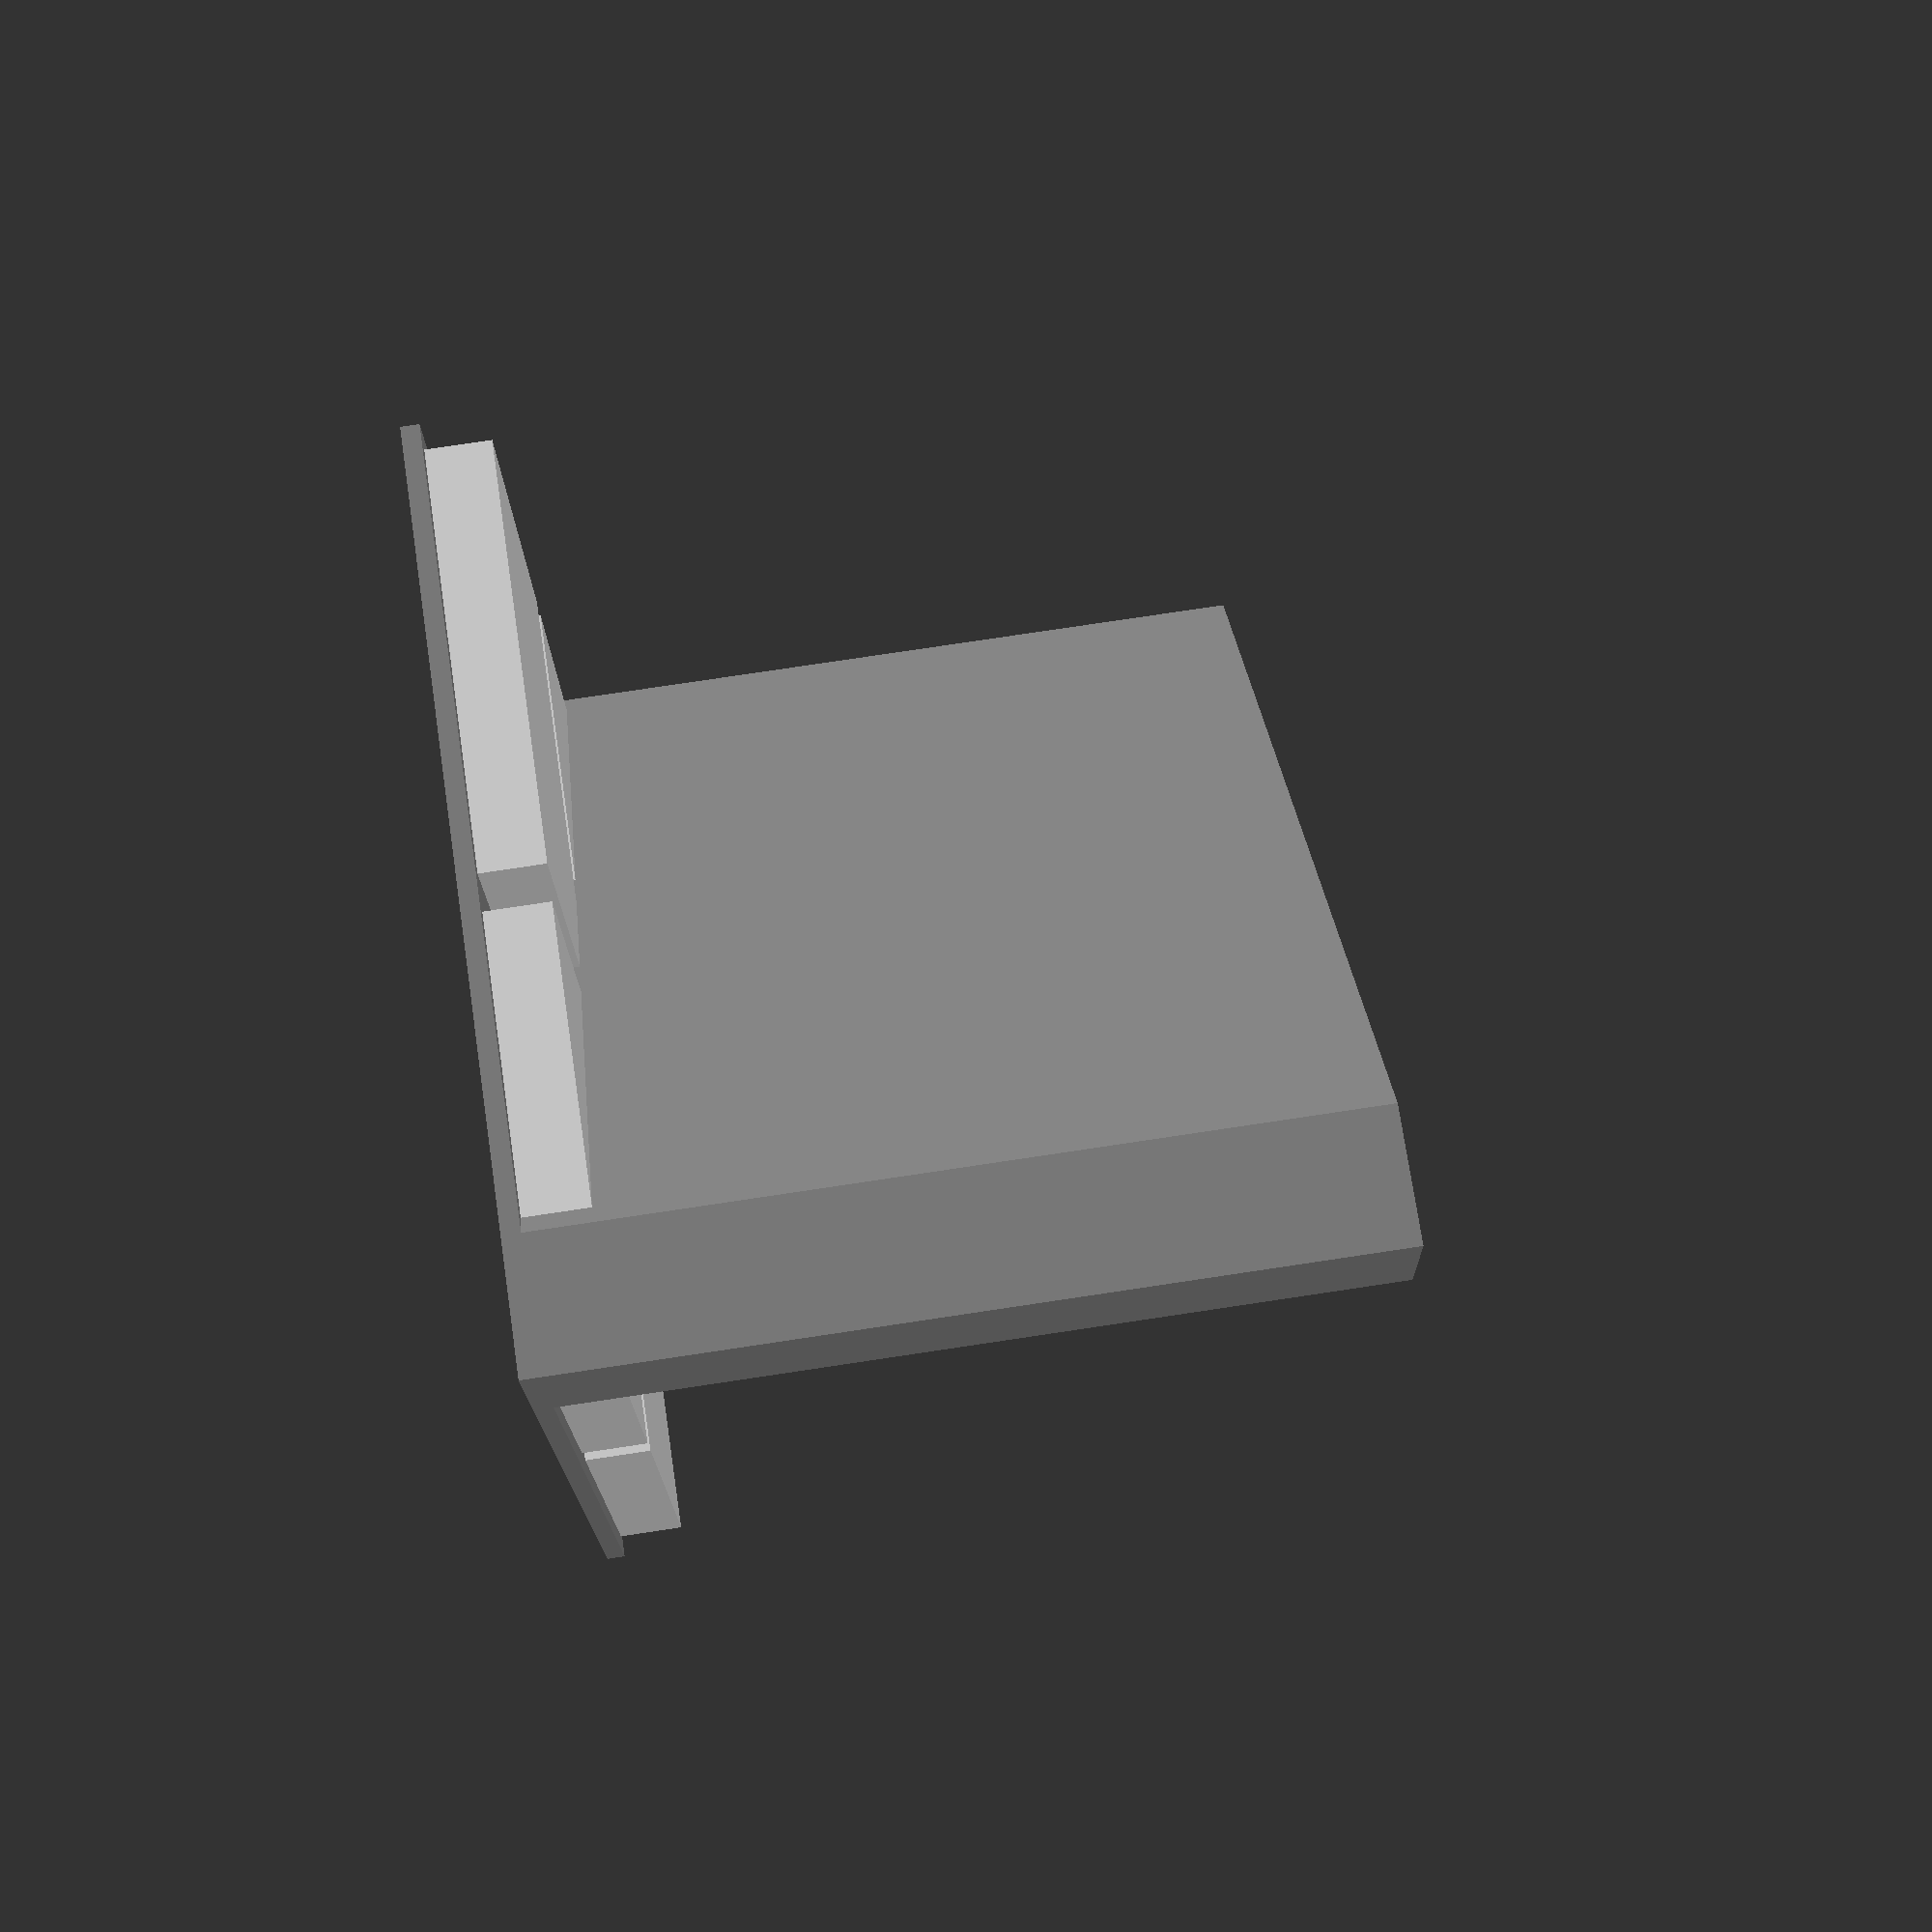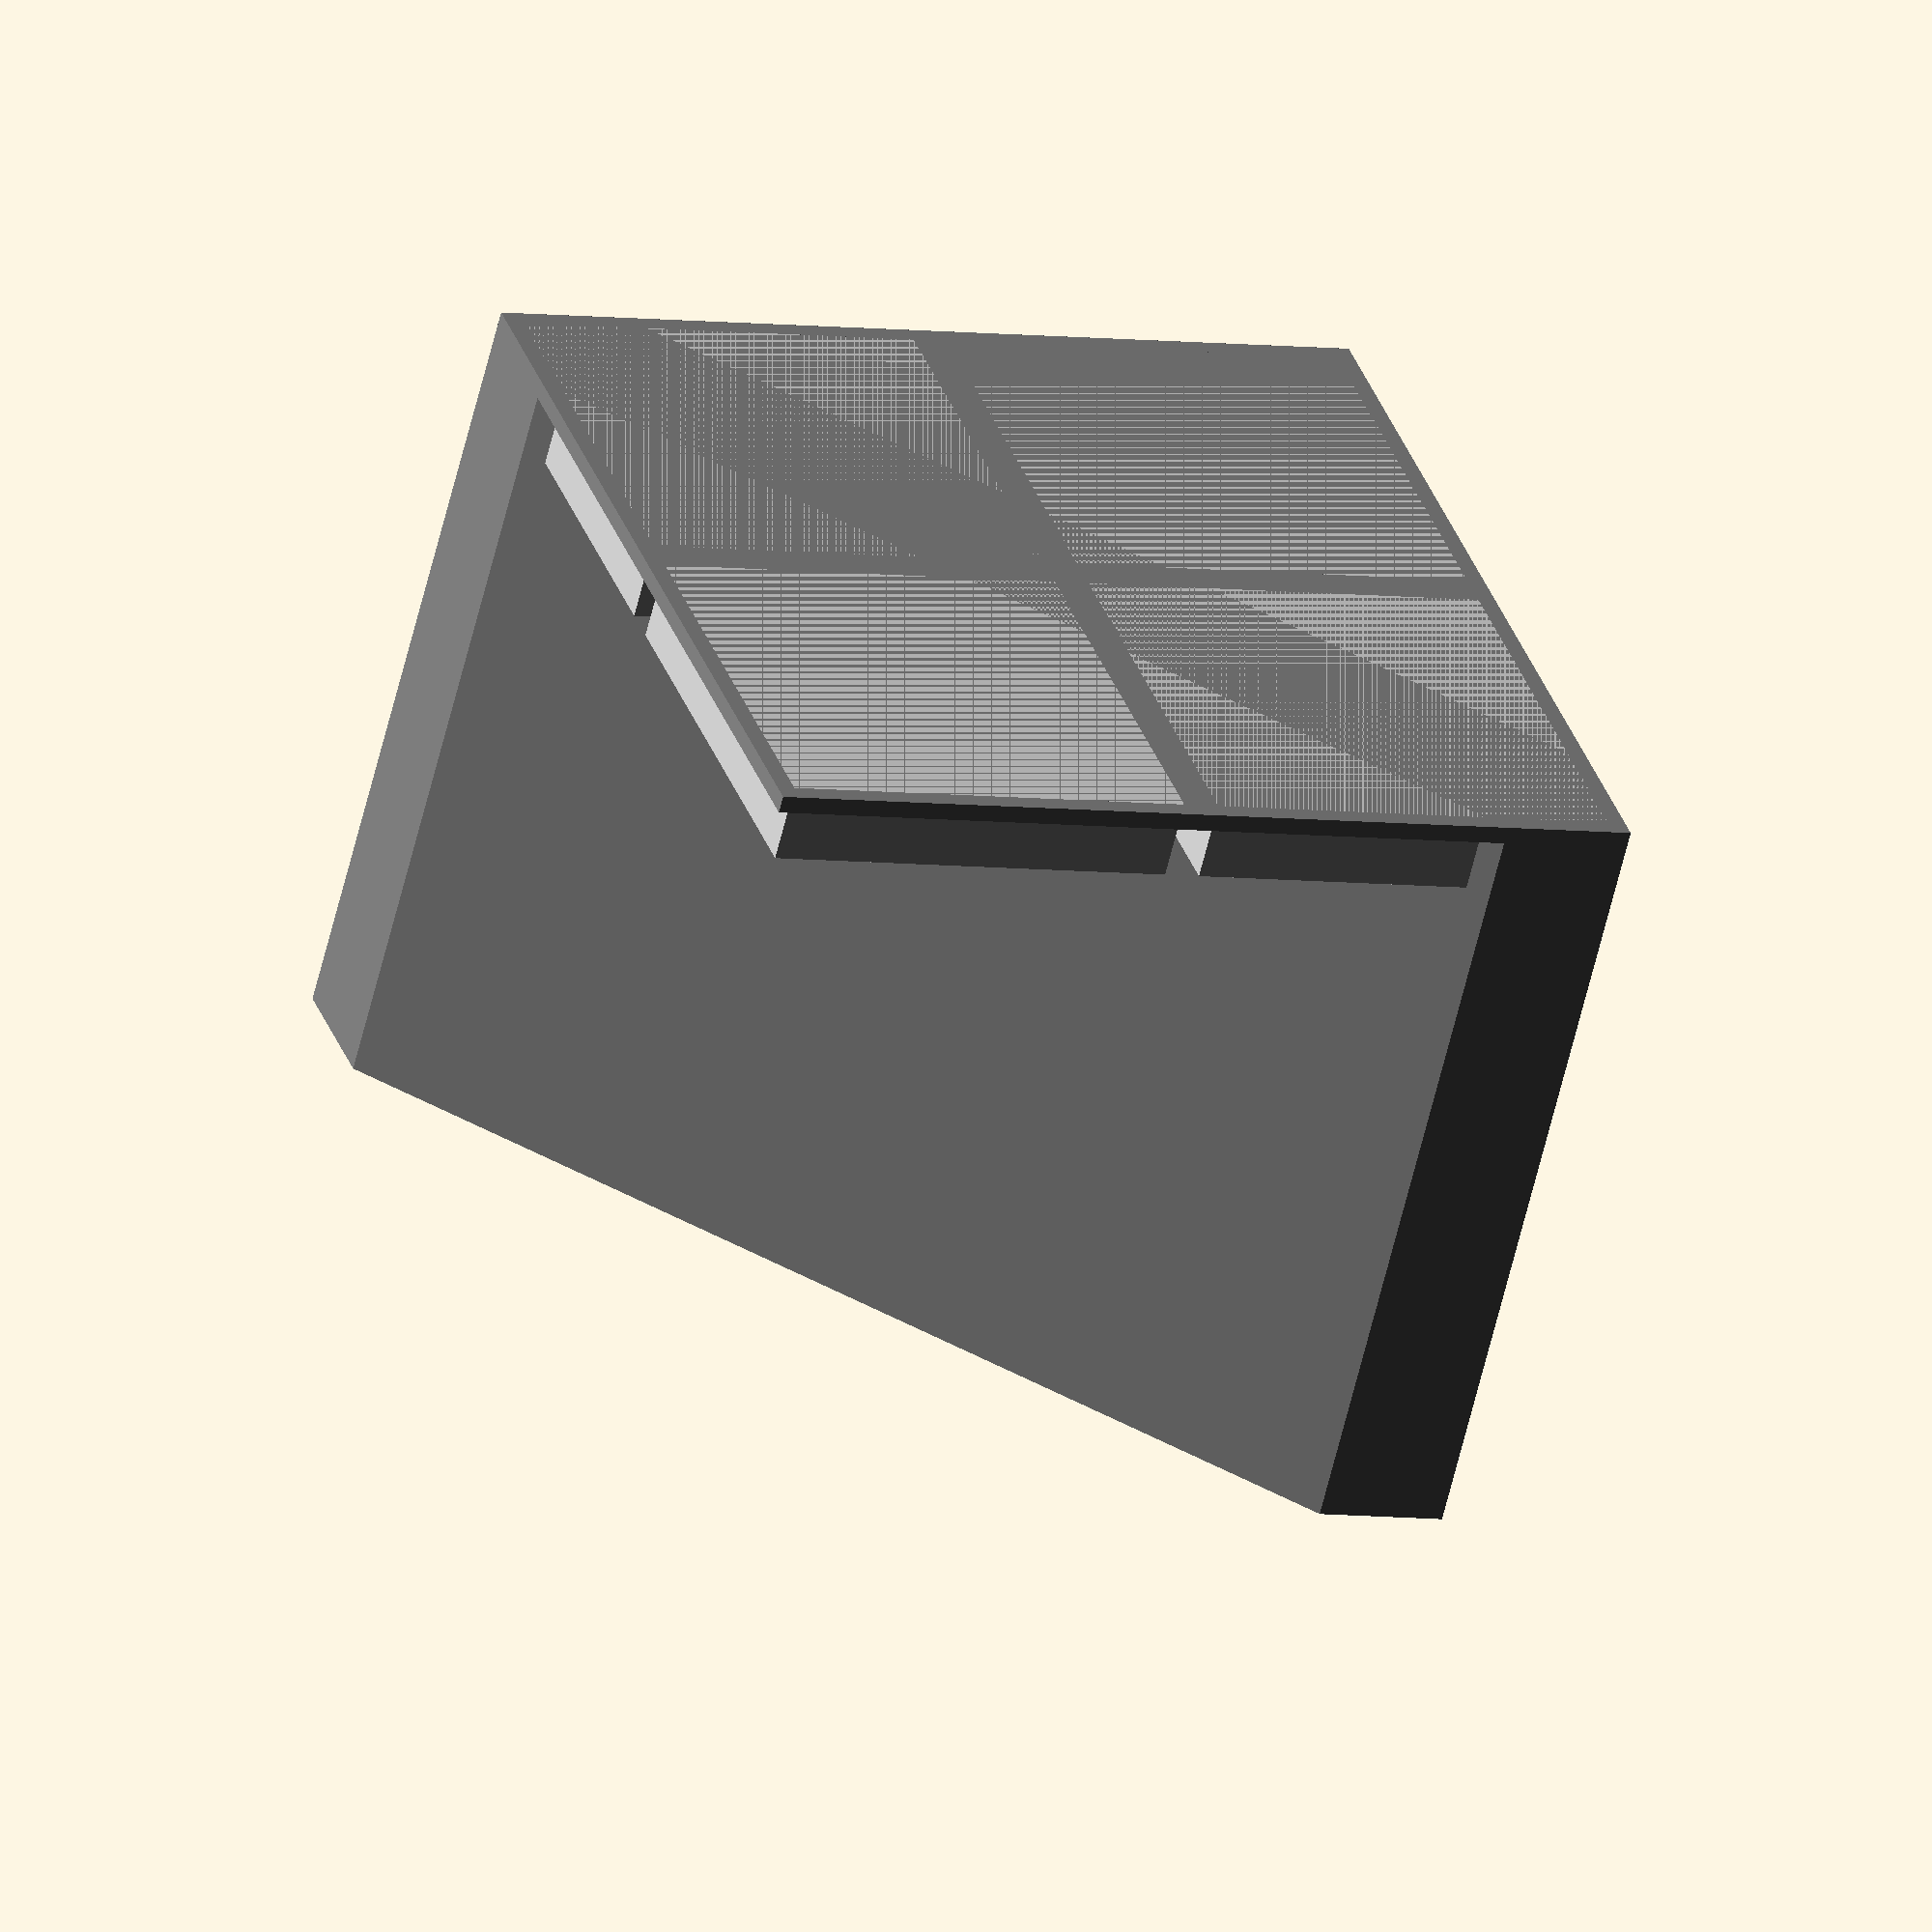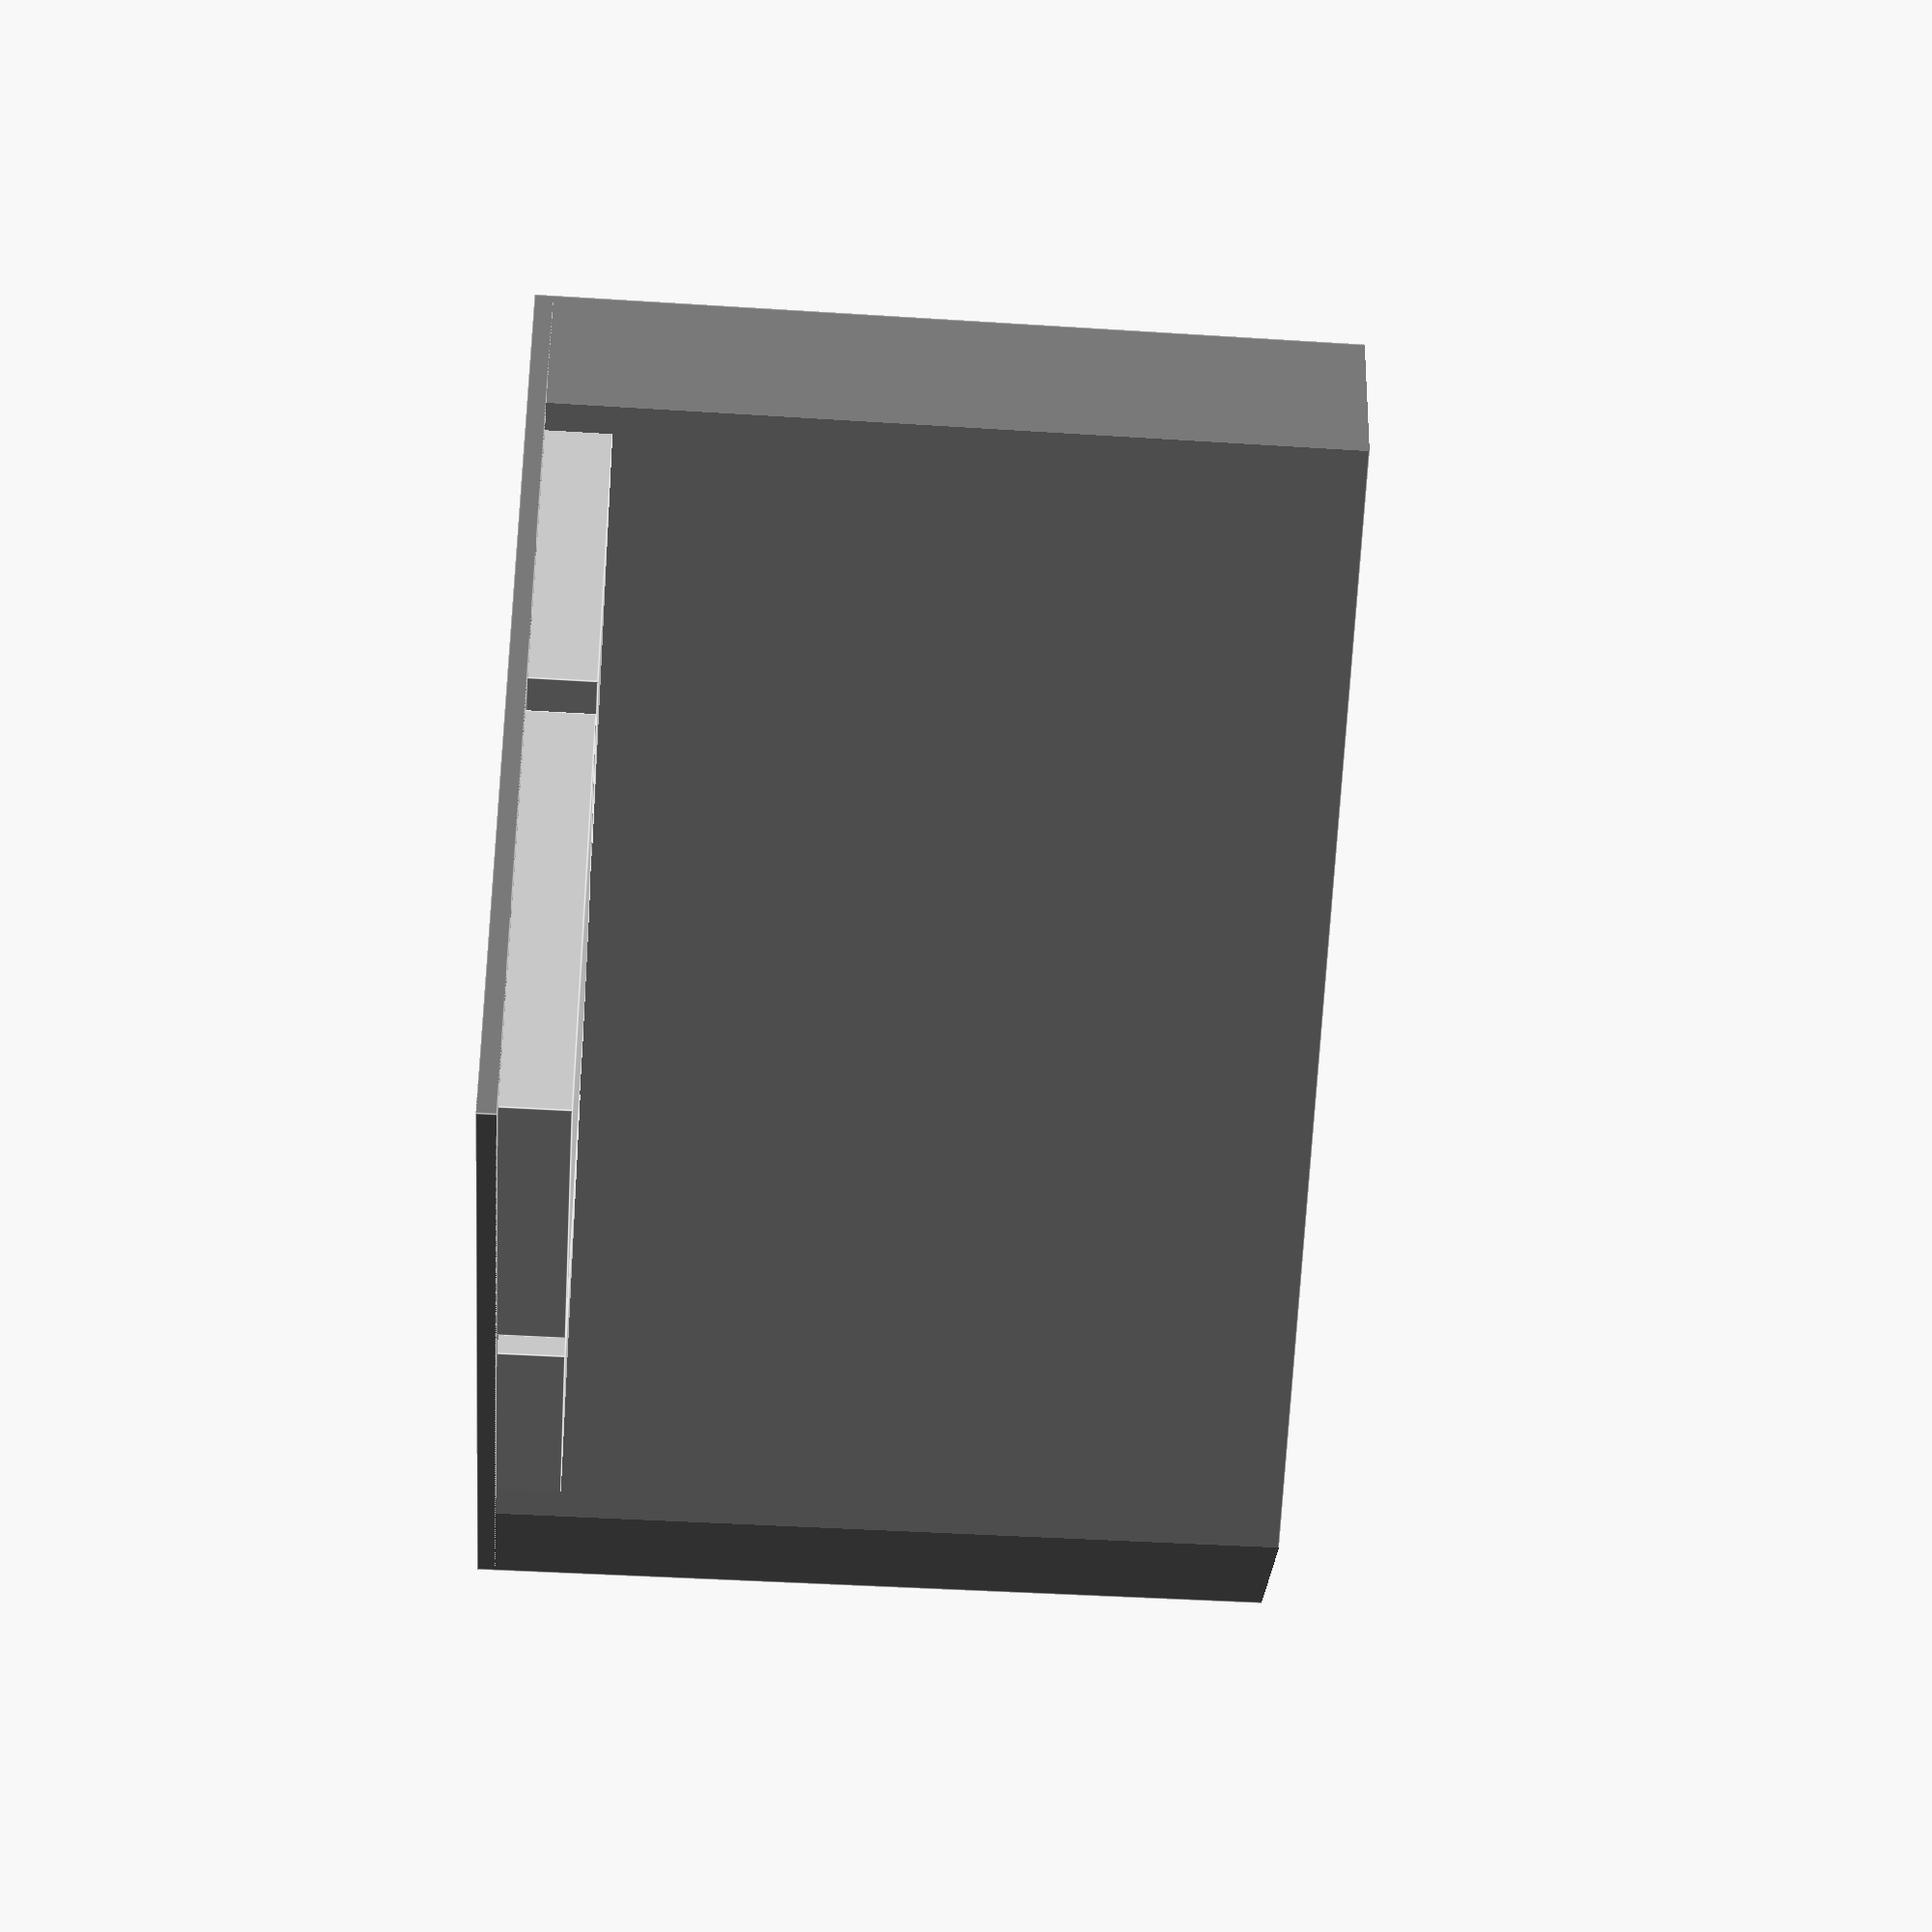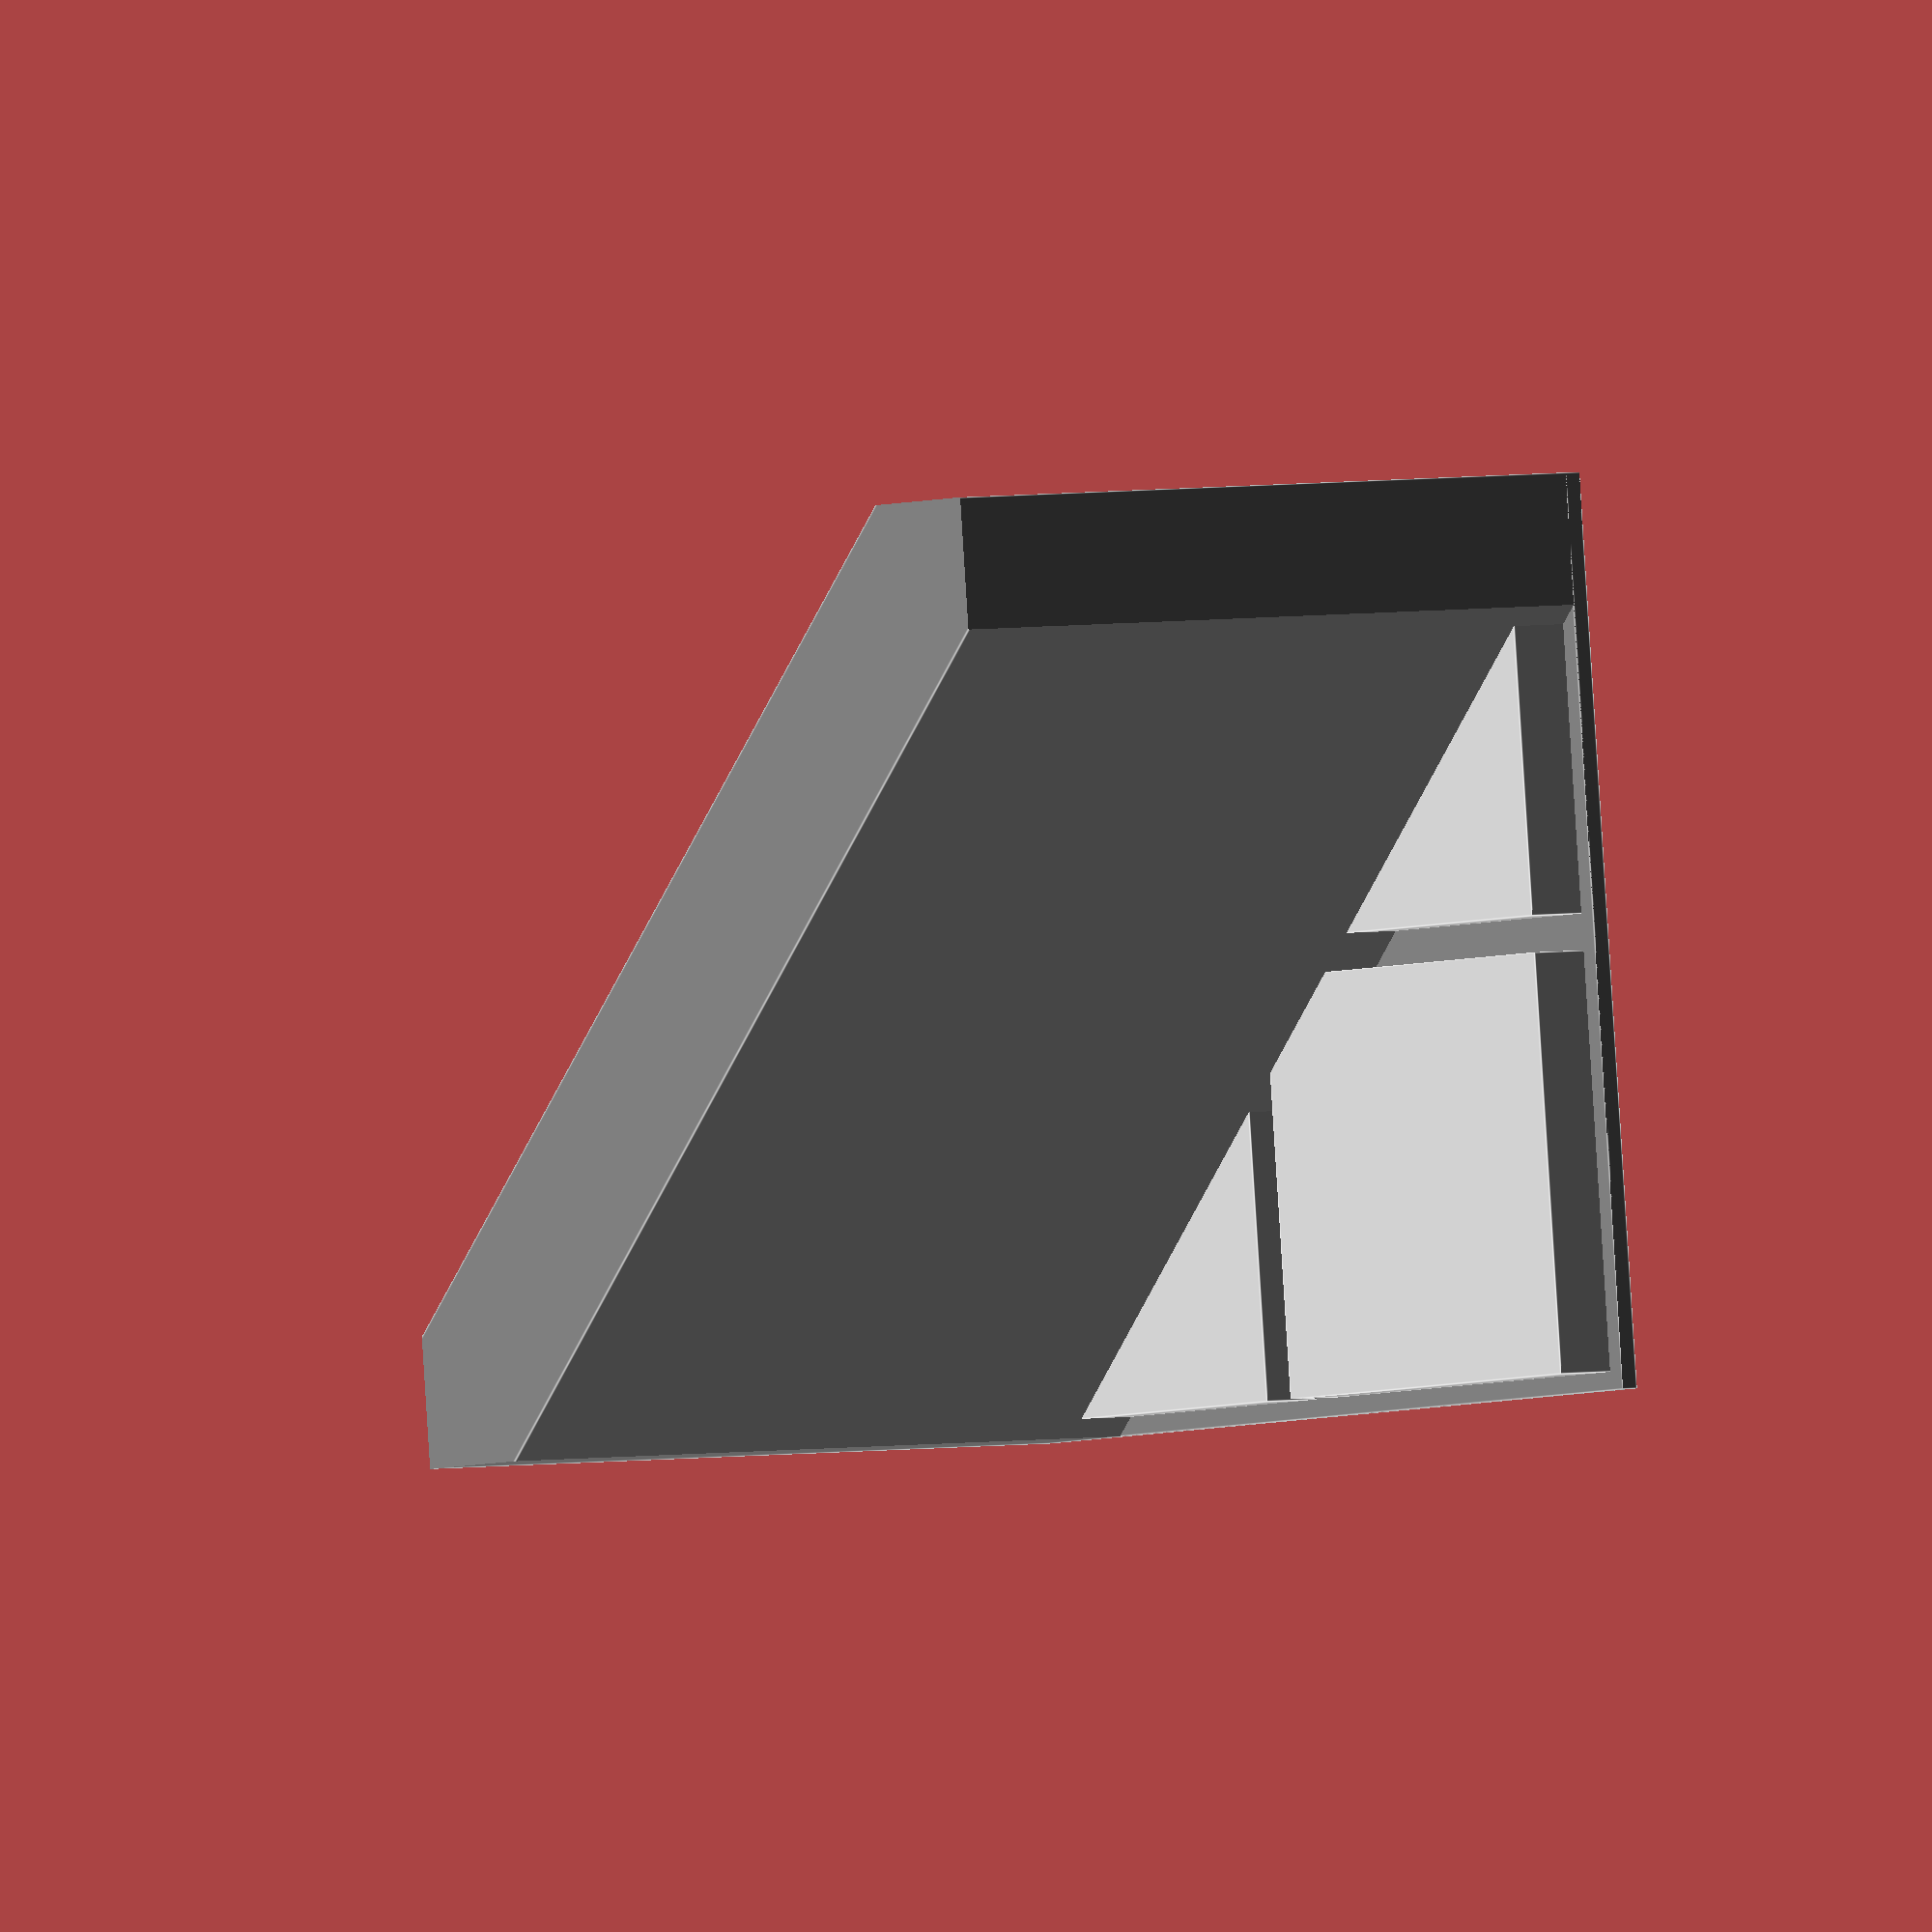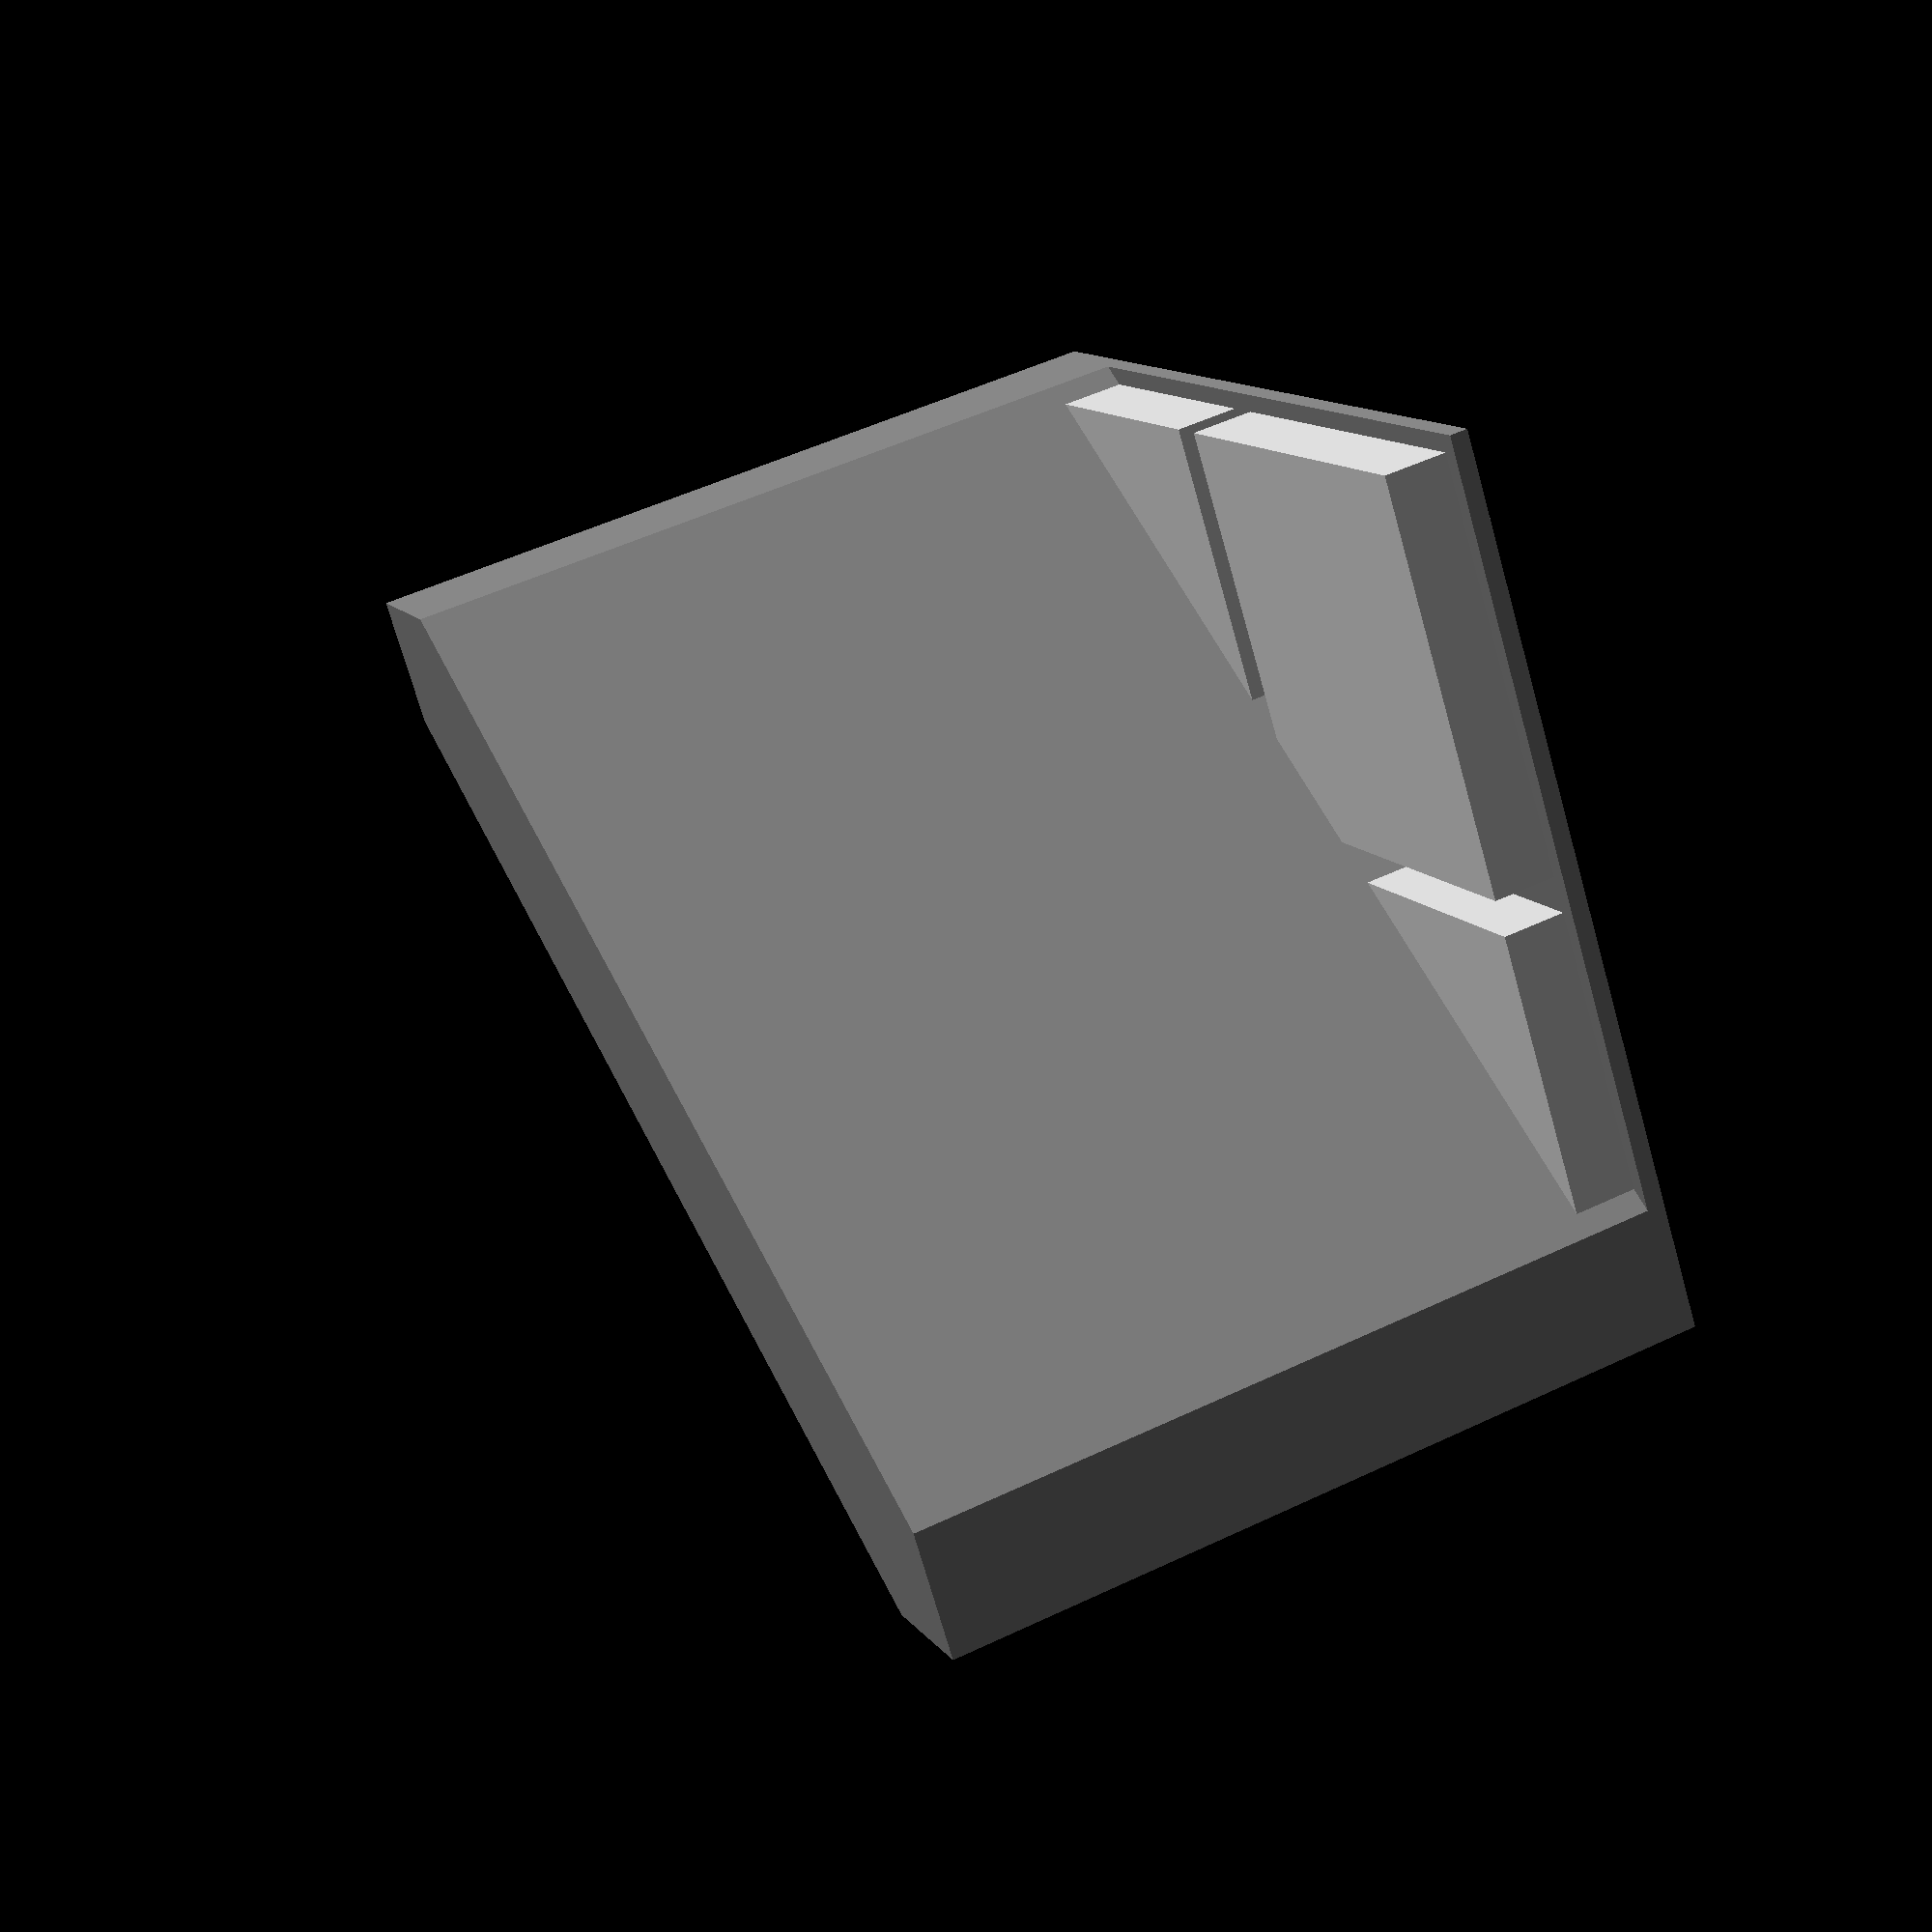
<openscad>
_basis = 25;

module diagonal_square(x=2, h=2, base=false) {
    base_buffer = base ? 6 : 0;
    translate([0,0,base_buffer]) color("LightGray") {
        for (i = [0:x-1]) {
            for (j = [0:x-1]) {
                translate([_basis*i+1,_basis*j+1,0]) cube([23,23,4.5]);
            }
        }
    }

    color("Grey") {
        cube([_basis*x,_basis*x,1+base_buffer]);
        intersection() {
            translate([_basis*x+sqrt(10.2*10.2*2)/2,0,0]) rotate([0,0,90+45]) cube([80,10.2,_basis*x-6+base_buffer]);
            cube([_basis*x,_basis*x,_basis*h]);
        }
    }
}

diagonal_square(x=2, h=2, base=false);
</openscad>
<views>
elev=281.1 azim=185.7 roll=261.5 proj=p view=solid
elev=240.8 azim=288.4 roll=13.5 proj=o view=solid
elev=37.8 azim=174.6 roll=265.2 proj=p view=edges
elev=357.2 azim=264.4 roll=50.0 proj=o view=edges
elev=128.5 azim=323.7 roll=117.3 proj=p view=solid
</views>
